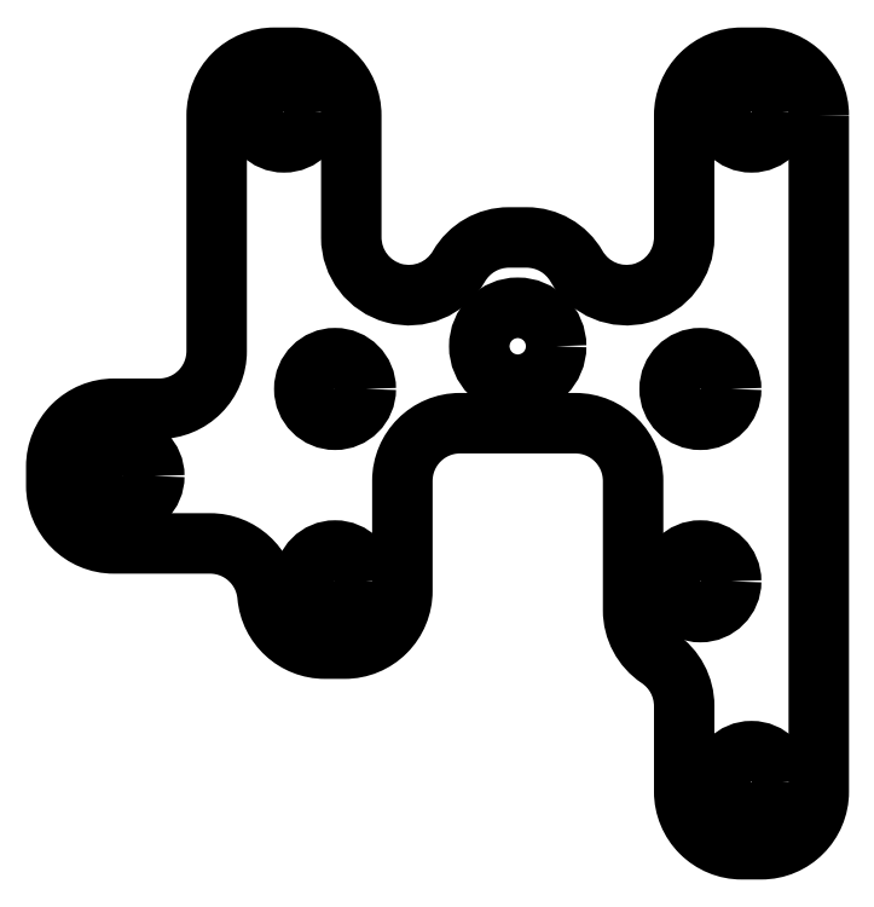
<metadata>
{"format":"dxf","ext":"dxf","renderer":"ezdxf+matplotlib","layout":"modelspace","background":"white","min_lineweight":24,"dpi":150}
</metadata>
<code>
0
SECTION
2
ENTITIES
0
LWPOLYLINE
8
0
90
36
70
1
43
0
10
15.66
20
36.52
42
0.4142
10
12.66
20
39.52
10
11.66
20
39.52
42
0.4142
10
8.657
20
36.52
10
8.657
20
30.18
42
-0.7673
10
3.059
20
28.68
42
0.2679
10
0.4607
20
30.18
10
-0.4607
20
30.18
42
0.2679
10
-3.059
20
28.68
42
-0.7673
10
-8.657
20
30.18
10
-8.657
20
36.52
42
0.4142
10
-11.66
20
39.52
10
-12.66
20
39.52
42
0.4142
10
-15.66
20
36.52
10
-15.66
20
24.27
42
-0.4142
10
-18.66
20
21.27
10
-21
20
21.27
42
0.4142
10
-24
20
18.27
10
-24
20
17.27
42
0.4142
10
-21
20
14.27
10
-16
20
14.27
42
-0.3885
10
-13.01
20
11.53
42
0.3885
10
-10.02
20
8.8
10
-9
20
8.8
42
0.4142
10
-6
20
11.8
10
-6
20
17.52
42
-0.4142
10
-3
20
20.52
10
3
20
20.52
42
-0.4142
10
6
20
17.52
10
6
20
10.8
42
0.25
10
7.328
20
8.311
42
-0.25
10
8.657
20
5.819
10
8.657
20
1.37
42
0.4142
10
11.66
20
-1.63
10
12.66
20
-1.63
42
0.4142
10
15.66
20
1.37
0
CIRCLE
8
0
10
12.16
20
1.87
30
0
40
1.6
210
-0
220
0
230
1
0
CIRCLE
8
0
10
2.129e-09
20
24.52
30
0
40
2
210
-0
220
0
230
1
0
CIRCLE
8
0
10
12.16
20
36.72
30
0
40
1.6
210
-0
220
0
230
1
0
CIRCLE
8
0
10
-20.5
20
17.77
30
0
40
1.6
210
-0
220
0
230
1
0
CIRCLE
8
0
10
-12.16
20
36.72
30
0
40
1.6
210
-0
220
0
230
1
0
CIRCLE
8
0
10
9.5
20
12.3
30
0
40
1.6
210
0
220
0
230
1
0
CIRCLE
8
0
10
9.5
20
22.3
30
0
40
1.6
210
0
220
0
230
1
0
CIRCLE
8
0
10
-9.5
20
22.3
30
0
40
1.6
210
0
220
0
230
1
0
CIRCLE
8
0
10
-9.5
20
12.3
30
0
40
1.6
210
0
220
0
230
1
0
ENDSEC
0
EOF

</code>
